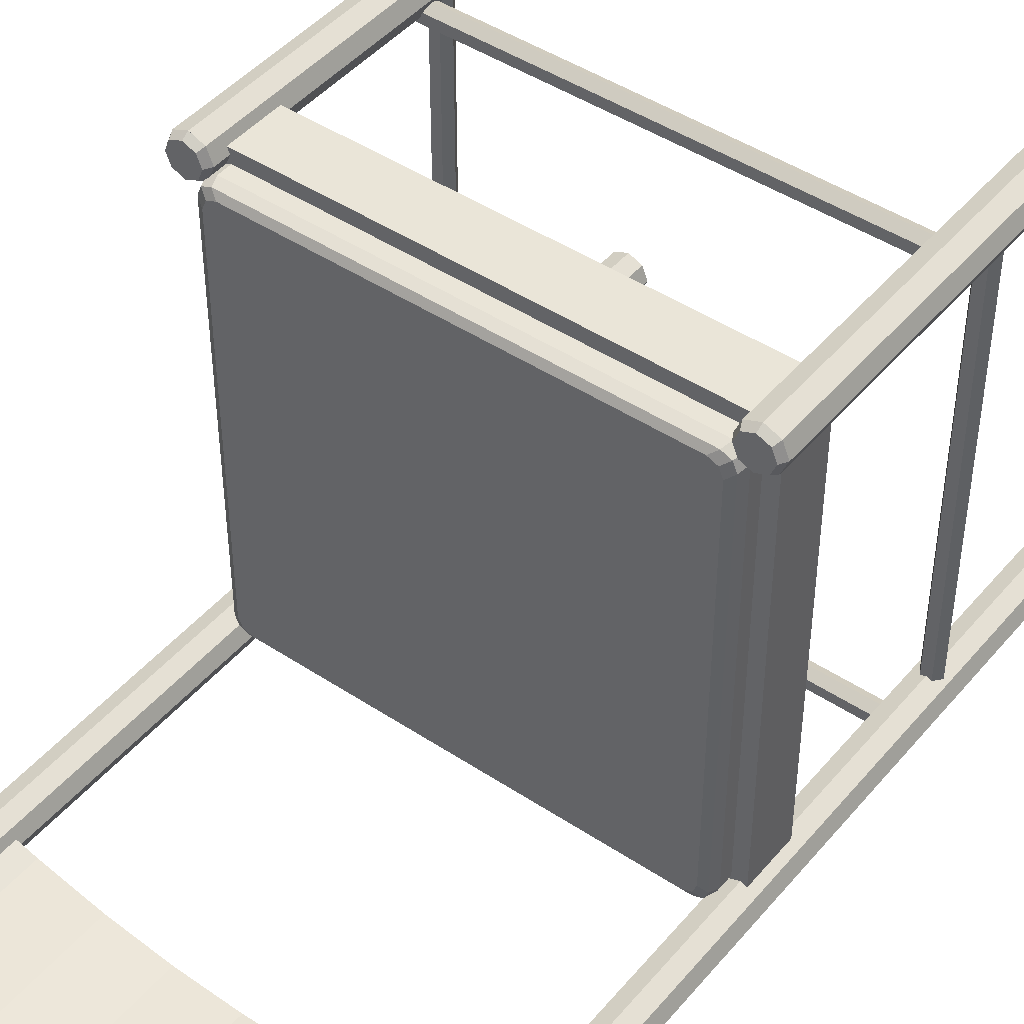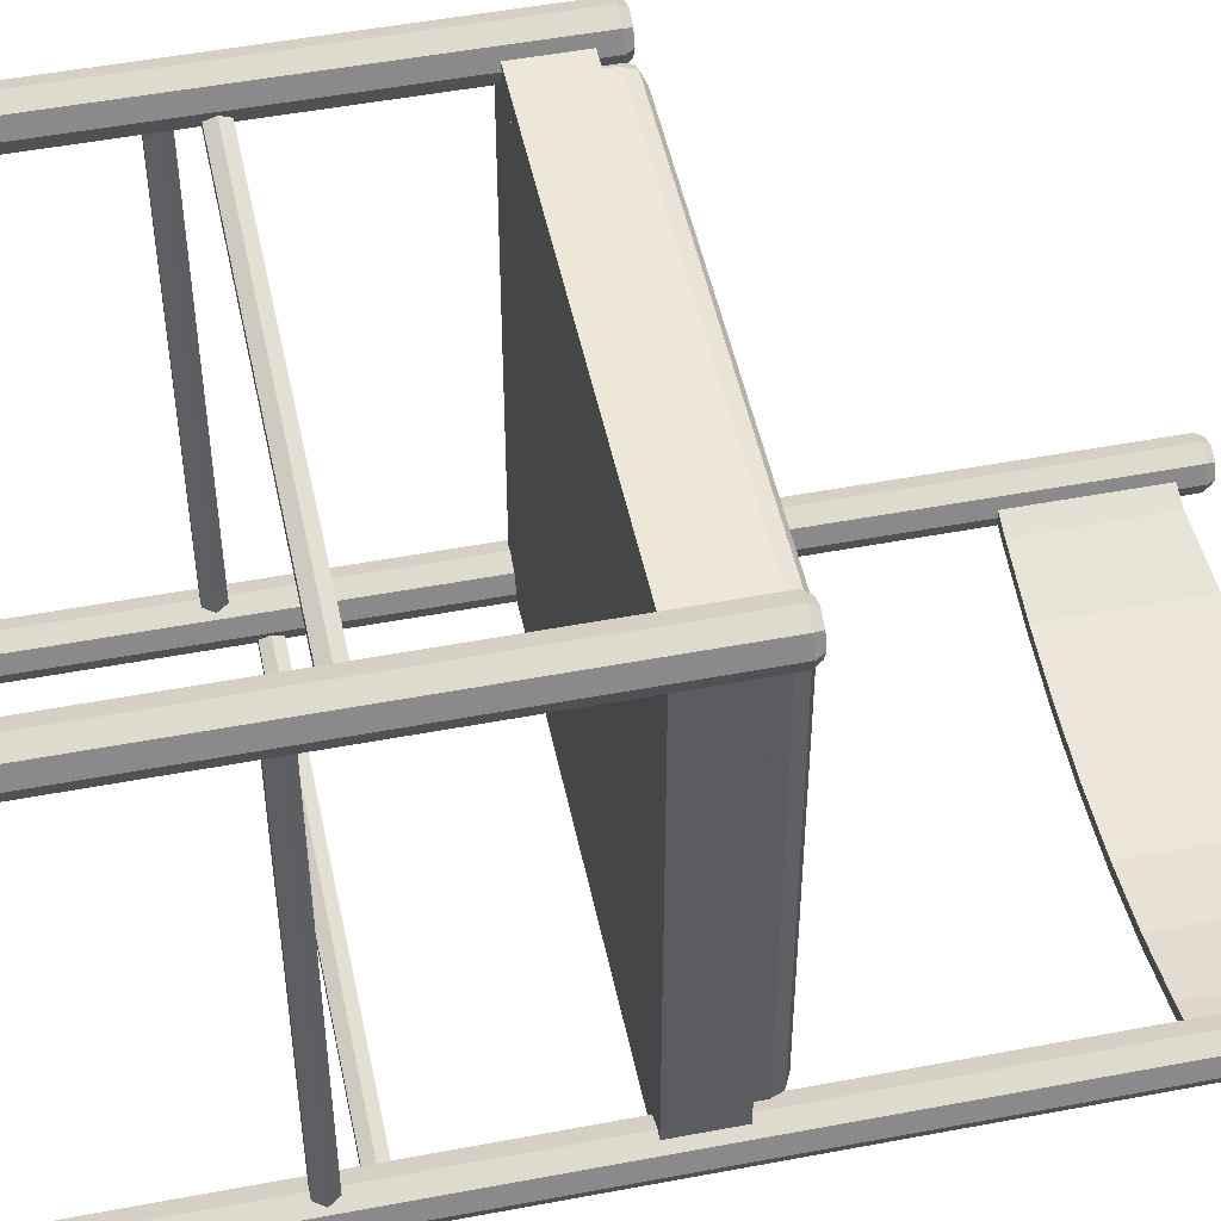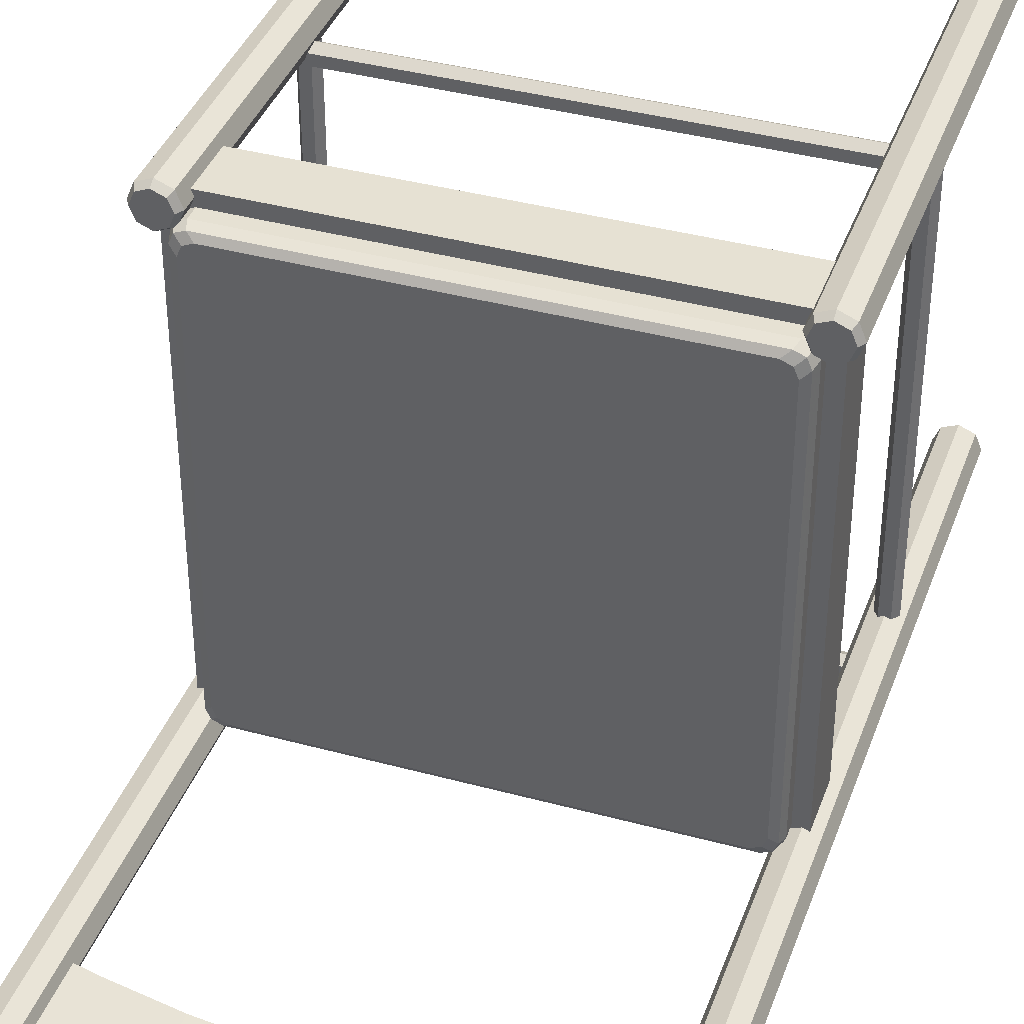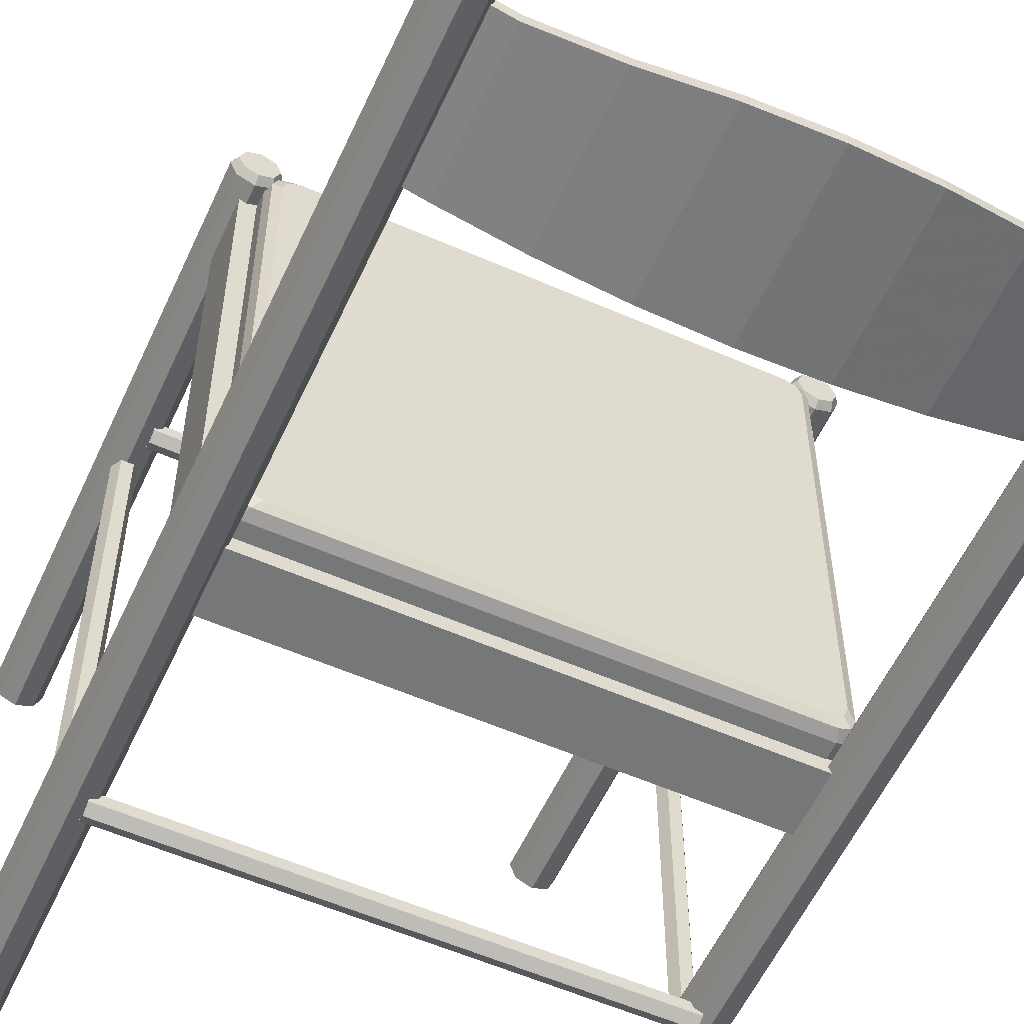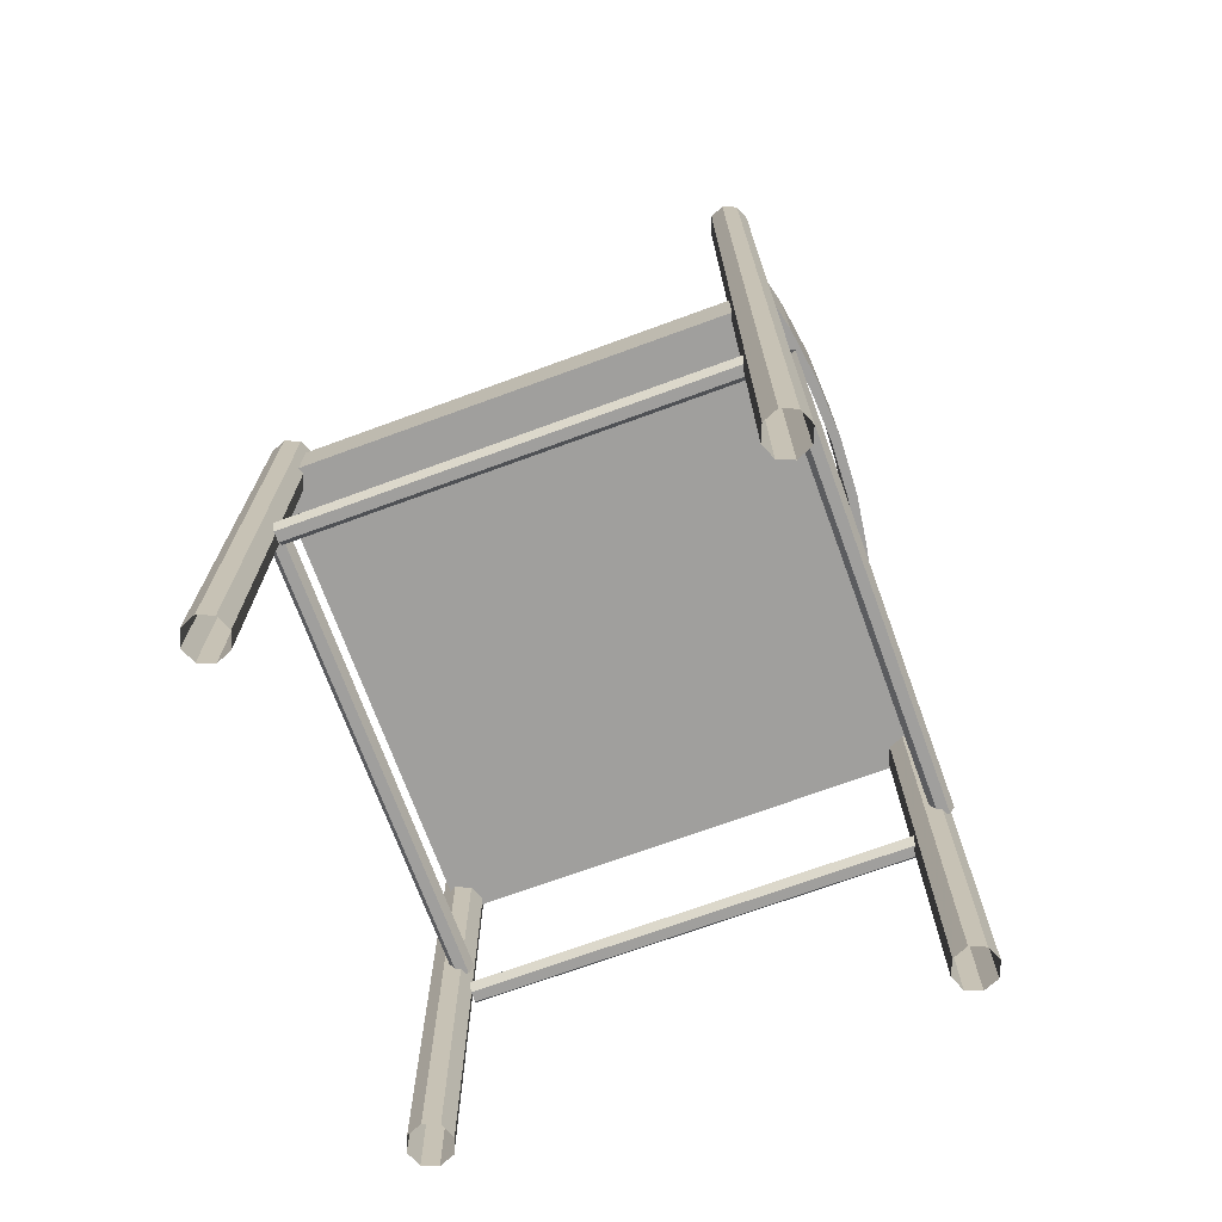
<metadata>
{"format":"obj","ext":"obj","renderer":"f3d","projection":"perspective","resolution":1024,"background":"white","views":[{"elev":45.3,"azim":-142.6,"up":"+Z"},{"elev":49.8,"azim":78.2,"up":"+Z"},{"elev":38.7,"azim":-161.1,"up":"+Z"},{"elev":-57.1,"azim":155.5,"up":"+Z"},{"elev":-71.4,"azim":110.1,"up":"+Y"}]}
</metadata>
<code>
v 0.2681 0.8582 -0.4292
v 0.3994 0.8417 -0.3974
v 0.4048 0.8417 -0.4184
v 0.2717 0.8582 -0.4506
v -1.484e-06 0.8843 -0.4548
v 0.1346 0.8776 -0.4484
v 0.1364 0.8776 -0.47
v -1.484e-06 0.8843 -0.4765
v -0.2681 0.8582 -0.4292
v -0.1346 0.8776 -0.4484
v -0.1364 0.8776 -0.47
v -0.2717 0.8582 -0.4506
v -0.3994 0.8417 -0.3974
v -0.4048 0.8417 -0.4184
v -0.4572 0.8417 -0.402
v -0.4512 0.8417 -0.3812
v 0.4512 0.8417 -0.3812
v 0.4572 0.8417 -0.402
v 0.2717 0.5809 -0.4506
v 0.4048 0.5809 -0.4184
v 0.3994 0.5809 -0.3974
v 0.2681 0.5809 -0.4292
v -1.484e-06 0.5809 -0.4765
v 0.1364 0.5809 -0.47
v 0.1346 0.5809 -0.4484
v -1.484e-06 0.5809 -0.4548
v -0.2717 0.5809 -0.4506
v -0.1364 0.5809 -0.47
v -0.1346 0.5809 -0.4484
v -0.2681 0.5809 -0.4292
v -0.4048 0.5809 -0.4184
v -0.3994 0.5809 -0.3974
v -0.4512 0.5809 -0.3812
v -0.4572 0.5809 -0.402
v 0.4572 0.5809 -0.402
v 0.4512 0.5809 -0.3812
v -0.4496 0.8875 -0.3649
v -0.437 0.8875 -0.3955
v -0.4496 0.8875 -0.4261
v -0.4802 0.8875 -0.3522
v -0.5108 0.8875 -0.3649
v -0.5235 0.8875 -0.3955
v -0.5108 0.8875 -0.4261
v -0.4802 0.8875 -0.4387
v -0.4802 -1.036 -0.4387
v -0.5108 -1.036 -0.4261
v -0.5235 -1.036 -0.3955
v -0.5108 -1.036 -0.3649
v -0.4802 -1.036 -0.3522
v -0.4496 -1.036 -0.3649
v -0.437 -1.036 -0.3955
v -0.4496 -1.036 -0.4261
v -0.4558 0.9019 -0.371
v -0.4456 0.9019 -0.3955
v -0.4558 0.9019 -0.4199
v -0.4802 0.9019 -0.3609
v -0.5047 0.9019 -0.371
v -0.5148 0.9019 -0.3955
v -0.5047 0.9019 -0.4199
v -0.4802 0.9019 -0.4301
v 0.4496 0.8875 -0.365
v 0.4801 0.8875 -0.3523
v 0.5107 0.8875 -0.365
v 0.4369 0.8875 -0.3956
v 0.4496 0.8875 -0.4262
v 0.4801 0.8875 -0.4388
v 0.5107 0.8875 -0.4262
v 0.5234 0.8875 -0.3956
v 0.5234 -1.036 -0.3956
v 0.5107 -1.036 -0.4262
v 0.4801 -1.036 -0.4388
v 0.4496 -1.036 -0.4262
v 0.4369 -1.036 -0.3956
v 0.4496 -1.036 -0.365
v 0.4801 -1.036 -0.3523
v 0.5107 -1.036 -0.365
v 0.4557 0.9019 -0.3711
v 0.4801 0.9019 -0.361
v 0.5046 0.9019 -0.3711
v 0.4455 0.9019 -0.3956
v 0.4557 0.9019 -0.4201
v 0.4801 0.9019 -0.4302
v 0.5046 0.9019 -0.4201
v 0.5147 0.9019 -0.3956
v 0.4492 -0.1083 -0.3646
v 0.4492 -0.1083 0.5339
v -0.4492 -0.1083 0.5339
v -0.4492 -0.1083 -0.3646
v -0.4492 -0.1083 0.5774
v 0.4492 -0.1083 0.5774
v 0.4492 0.00765 0.5774
v -0.4492 0.00765 0.5774
v -0.4492 0.00765 0.5339
v 0.4492 0.00765 0.5339
v 0.4492 0.00765 -0.3646
v 0.4927 -0.1083 0.5339
v 0.4927 -0.1083 -0.3646
v 0.4927 0.00765 -0.3646
v 0.4927 0.00765 0.5339
v -0.4492 0.00765 -0.3646
v -0.4927 -0.1083 -0.3646
v -0.4927 -0.1083 0.5339
v -0.4927 0.00765 0.5339
v -0.4927 0.00765 -0.3646
v 0.4493 -0.1083 -0.408
v -0.4492 -0.1083 -0.408
v -0.4492 0.00765 -0.408
v 0.4493 0.00765 -0.408
v -0.4492 -0.1083 -0.3646
v 0.4493 -0.1083 -0.3645
v 0.4493 0.00765 -0.3645
v -0.4492 0.00765 -0.3646
v 0.4496 0.04167 0.5342
v 0.437 0.04167 0.5648
v 0.4496 0.04167 0.5954
v 0.4802 0.04167 0.5216
v 0.5108 0.04167 0.5343
v 0.5235 0.04167 0.5648
v 0.5108 0.04167 0.5954
v 0.4802 0.04167 0.6081
v 0.4802 -1.036 0.6081
v 0.5108 -1.036 0.5954
v 0.5235 -1.036 0.5648
v 0.5108 -1.036 0.5343
v 0.4802 -1.036 0.5216
v 0.4496 -1.036 0.5342
v 0.437 -1.036 0.5648
v 0.4496 -1.036 0.5954
v 0.4558 0.05616 0.5404
v 0.4456 0.05616 0.5648
v 0.4557 0.05616 0.5893
v 0.4802 0.05616 0.5302
v 0.5047 0.05616 0.5404
v 0.5148 0.05616 0.5648
v 0.5047 0.05616 0.5893
v 0.4802 0.05616 0.5994
v -0.4496 0.04167 0.5343
v -0.4801 0.04167 0.5216
v -0.5107 0.04167 0.5343
v -0.4369 0.04167 0.5649
v -0.4496 0.04167 0.5955
v -0.4801 0.04167 0.6082
v -0.5107 0.04167 0.5955
v -0.5234 0.04167 0.5649
v -0.5234 -1.036 0.5649
v -0.5107 -1.036 0.5955
v -0.4801 -1.036 0.6082
v -0.4496 -1.036 0.5955
v -0.4369 -1.036 0.5649
v -0.4496 -1.036 0.5343
v -0.4801 -1.036 0.5216
v -0.5107 -1.036 0.5343
v -0.4557 0.05616 0.5404
v -0.4801 0.05616 0.5303
v -0.5046 0.05616 0.5404
v -0.4455 0.05616 0.5649
v -0.4557 0.05616 0.5894
v -0.4801 0.05616 0.5995
v -0.5046 0.05616 0.5894
v -0.5148 0.05616 0.5649
v -0.4556 0.0375 -0.371
v -0.4494 0.05799 -0.3656
v -0.4295 0.05799 -0.3739
v -0.4357 0.0375 -0.3792
v -0.4556 -0.02047 -0.371
v -0.4357 -0.02047 -0.3792
v 0.4556 0.0375 -0.371
v 0.4556 -0.02047 -0.371
v 0.4358 -0.02047 -0.3792
v 0.4358 0.0375 -0.3792
v 0.4295 0.05799 -0.3738
v 0.4494 0.05799 -0.3656
v 0.4576 0.05799 -0.3458
v 0.4639 0.0375 -0.3511
v 0.4639 -0.02047 -0.3511
v 0.4556 0.0375 0.5403
v 0.4556 -0.02047 0.5403
v 0.4639 -0.02047 0.5204
v 0.4639 0.0375 0.5204
v 0.4576 0.05799 0.5151
v 0.4494 0.05799 0.5349
v 0.4295 0.05799 0.5432
v 0.4358 0.0375 0.5485
v 0.4358 -0.02047 0.5485
v -0.4556 0.0375 0.5403
v -0.4556 -0.02047 0.5403
v -0.4357 -0.02047 0.5485
v -0.4357 0.0375 0.5485
v -0.4295 0.05799 0.5432
v -0.4494 0.05799 0.535
v -0.4576 0.05799 0.5151
v -0.4639 0.0375 0.5204
v -0.4639 -0.02047 0.5204
v -0.4639 -0.02047 -0.3511
v -0.4639 0.0375 -0.3511
v -0.4576 0.05799 -0.3458
v -0.4343 0.06648 -0.3527
v -0.4144 0.06648 -0.361
v 0.4144 0.06648 -0.361
v 0.4342 0.06648 -0.3527
v 0.4425 0.06648 -0.3329
v 0.4425 0.06648 0.5022
v 0.4343 0.06648 0.522
v 0.4144 0.06648 0.5303
v -0.4144 0.06648 0.5303
v -0.4342 0.06648 0.5221
v -0.4425 0.06648 0.5022
v -0.4425 0.06648 -0.3329
v 1.075e-05 0.06648 0.08467
v 0.4627 -0.469 -0.4151
v 0.4627 -0.4503 -0.4043
v -0.4627 -0.4503 -0.4043
v -0.4627 -0.4691 -0.4151
v 0.4627 -0.469 -0.4367
v -0.4627 -0.4691 -0.4367
v 0.4627 -0.4503 -0.4475
v -0.4627 -0.4503 -0.4475
v 0.4626 -0.4316 -0.4367
v -0.4627 -0.4316 -0.4367
v 0.4626 -0.4316 -0.4151
v -0.4627 -0.4316 -0.4151
v 0.4626 -0.4503 0.5126
v 0.4626 -0.469 0.5235
v -0.4627 -0.4691 0.5235
v -0.4627 -0.4503 0.5126
v 0.4626 -0.469 0.5451
v -0.4627 -0.4691 0.5451
v 0.4626 -0.4503 0.5559
v -0.4627 -0.4503 0.5559
v 0.4626 -0.4316 0.5451
v -0.4627 -0.4316 0.5451
v 0.4626 -0.4316 0.5235
v -0.4627 -0.4316 0.5235
v 0.4693 -0.5393 0.5168
v 0.4585 -0.5206 0.5168
v 0.4584 -0.5206 -0.4085
v 0.4693 -0.5394 -0.4085
v 0.4909 -0.5393 0.5168
v 0.4909 -0.5394 -0.4085
v 0.5017 -0.5206 0.5168
v 0.5017 -0.5206 -0.4085
v 0.4909 -0.5019 0.5168
v 0.4909 -0.5019 -0.4085
v 0.4693 -0.5019 0.5168
v 0.4693 -0.5019 -0.4085
v -0.4584 -0.5206 0.5168
v -0.4693 -0.5393 0.5168
v -0.4693 -0.5394 -0.4085
v -0.4585 -0.5206 -0.4085
v -0.4909 -0.5393 0.5168
v -0.4909 -0.5394 -0.4085
v -0.5017 -0.5206 0.5168
v -0.5017 -0.5206 -0.4085
v -0.4909 -0.5019 0.5168
v -0.4909 -0.5019 -0.4085
v -0.4693 -0.5019 0.5168
v -0.4693 -0.5019 -0.4085
f 1 2 3
f 4 1 3
f 5 6 7
f 8 5 7
f 9 10 11
f 12 9 11
f 13 9 12
f 14 13 12
f 14 15 16
f 13 14 16
f 10 5 8
f 11 10 8
f 6 1 4
f 7 6 4
f 2 17 18
f 3 2 18
f 19 20 21
f 22 19 21
f 23 24 25
f 26 23 25
f 27 28 29
f 30 27 29
f 31 27 30
f 32 31 30
f 32 33 34
f 31 32 34
f 28 23 26
f 29 28 26
f 24 19 22
f 25 24 22
f 20 35 36
f 21 20 36
f 4 3 20
f 19 4 20
f 8 7 24
f 23 8 24
f 12 11 28
f 27 12 28
f 14 12 27
f 31 14 27
f 31 34 15
f 14 31 15
f 11 8 23
f 28 11 23
f 7 4 19
f 24 7 19
f 3 18 35
f 20 3 35
f 22 21 2
f 1 22 2
f 26 25 6
f 5 26 6
f 30 29 10
f 9 30 10
f 32 30 9
f 13 32 9
f 13 16 33
f 32 13 33
f 29 26 5
f 10 29 5
f 25 22 1
f 6 25 1
f 21 36 17
f 2 21 17
f 37 38 39
f 40 37 39
f 41 40 39
f 42 41 39
f 43 42 39
f 44 43 39
f 43 44 45
f 46 43 45
f 42 43 46
f 47 42 46
f 41 42 47
f 48 41 47
f 40 41 48
f 49 40 48
f 37 40 49
f 50 37 49
f 38 37 50
f 51 38 50
f 39 38 51
f 52 39 51
f 44 39 52
f 45 44 52
f 53 54 55
f 56 53 55
f 57 56 55
f 58 57 55
f 59 58 55
f 60 59 55
f 55 54 38
f 39 55 38
f 54 53 37
f 38 54 37
f 53 56 40
f 37 53 40
f 56 57 41
f 40 56 41
f 57 58 42
f 41 57 42
f 58 59 43
f 42 58 43
f 59 60 44
f 43 59 44
f 60 55 39
f 44 60 39
f 61 62 63
f 64 61 63
f 65 64 63
f 66 65 63
f 67 66 63
f 68 67 63
f 67 68 69
f 70 67 69
f 66 67 70
f 71 66 70
f 65 66 71
f 72 65 71
f 64 65 72
f 73 64 72
f 61 64 73
f 74 61 73
f 62 61 74
f 75 62 74
f 63 62 75
f 76 63 75
f 68 63 76
f 69 68 76
f 77 78 79
f 80 77 79
f 81 80 79
f 82 81 79
f 83 82 79
f 84 83 79
f 79 78 62
f 63 79 62
f 78 77 61
f 62 78 61
f 77 80 64
f 61 77 64
f 80 81 65
f 64 80 65
f 81 82 66
f 65 81 66
f 82 83 67
f 66 82 67
f 83 84 68
f 67 83 68
f 84 79 63
f 68 84 63
f 85 86 87
f 88 85 87
f 89 90 91
f 92 89 91
f 86 87 93
f 94 86 93
f 87 89 92
f 93 87 92
f 92 91 94
f 93 92 94
f 90 86 94
f 91 90 94
f 87 86 90
f 89 87 90
f 85 86 94
f 95 85 94
f 96 97 98
f 99 96 98
f 97 85 95
f 98 97 95
f 95 94 99
f 98 95 99
f 86 96 99
f 94 86 99
f 97 96 86
f 85 97 86
f 87 88 100
f 93 87 100
f 101 102 103
f 104 101 103
f 88 101 104
f 100 88 104
f 93 100 104
f 103 93 104
f 102 87 93
f 103 102 93
f 102 101 88
f 87 102 88
f 89 90 91
f 92 89 91
f 86 87 93
f 94 86 93
f 87 89 92
f 93 87 92
f 92 91 94
f 93 92 94
f 90 86 94
f 91 90 94
f 87 86 90
f 89 87 90
f 105 106 107
f 108 105 107
f 109 110 111
f 112 109 111
f 106 109 112
f 107 106 112
f 108 107 112
f 111 108 112
f 110 105 108
f 111 110 108
f 110 109 106
f 105 110 106
f 113 114 115
f 116 113 115
f 117 116 115
f 118 117 115
f 119 118 115
f 120 119 115
f 119 120 121
f 122 119 121
f 118 119 122
f 123 118 122
f 117 118 123
f 124 117 123
f 116 117 124
f 125 116 124
f 113 116 125
f 126 113 125
f 114 113 126
f 127 114 126
f 115 114 127
f 128 115 127
f 120 115 128
f 121 120 128
f 129 130 131
f 132 129 131
f 133 132 131
f 134 133 131
f 135 134 131
f 136 135 131
f 131 130 114
f 115 131 114
f 130 129 113
f 114 130 113
f 129 132 116
f 113 129 116
f 132 133 117
f 116 132 117
f 133 134 118
f 117 133 118
f 134 135 119
f 118 134 119
f 135 136 120
f 119 135 120
f 136 131 115
f 120 136 115
f 137 138 139
f 140 137 139
f 141 140 139
f 142 141 139
f 143 142 139
f 144 143 139
f 143 144 145
f 146 143 145
f 142 143 146
f 147 142 146
f 141 142 147
f 148 141 147
f 140 141 148
f 149 140 148
f 137 140 149
f 150 137 149
f 138 137 150
f 151 138 150
f 139 138 151
f 152 139 151
f 144 139 152
f 145 144 152
f 153 154 155
f 156 153 155
f 157 156 155
f 158 157 155
f 159 158 155
f 160 159 155
f 155 154 138
f 139 155 138
f 154 153 137
f 138 154 137
f 153 156 140
f 137 153 140
f 156 157 141
f 140 156 141
f 157 158 142
f 141 157 142
f 158 159 143
f 142 158 143
f 159 160 144
f 143 159 144
f 160 155 139
f 144 160 139
f 161 162 163
f 164 161 163
f 165 161 164
f 166 165 164
f 167 168 169
f 170 167 169
f 171 172 167
f 170 171 167
f 172 173 174
f 167 172 174
f 168 167 174
f 175 168 174
f 176 177 178
f 179 176 178
f 180 181 176
f 179 180 176
f 181 182 183
f 176 181 183
f 177 176 183
f 184 177 183
f 185 186 187
f 188 185 187
f 189 190 185
f 188 189 185
f 190 191 192
f 185 190 192
f 186 185 192
f 193 186 192
f 161 165 194
f 195 161 194
f 195 196 162
f 161 195 162
f 162 197 198
f 163 162 198
f 199 200 172
f 171 199 172
f 200 201 173
f 172 200 173
f 202 203 181
f 180 202 181
f 203 204 182
f 181 203 182
f 205 206 190
f 189 205 190
f 206 207 191
f 190 206 191
f 196 208 197
f 162 196 197
f 205 189 182
f 204 205 182
f 189 188 183
f 182 189 183
f 188 187 184
f 183 188 184
f 163 198 199
f 171 163 199
f 164 163 171
f 170 164 171
f 166 164 170
f 169 166 170
f 173 201 202
f 180 173 202
f 174 173 180
f 179 174 180
f 175 174 179
f 178 175 179
f 208 196 191
f 207 208 191
f 196 195 192
f 191 196 192
f 195 194 193
f 192 195 193
f 206 205 209
f 207 206 209
f 208 207 209
f 197 208 209
f 198 197 209
f 199 198 209
f 200 199 209
f 201 200 209
f 202 201 209
f 203 202 209
f 204 203 209
f 205 204 209
f 210 211 212
f 213 210 212
f 214 210 213
f 215 214 213
f 216 214 215
f 217 216 215
f 218 216 217
f 219 218 217
f 220 218 219
f 221 220 219
f 211 220 221
f 212 211 221
f 222 223 224
f 225 222 224
f 223 226 227
f 224 223 227
f 226 228 229
f 227 226 229
f 228 230 231
f 229 228 231
f 230 232 233
f 231 230 233
f 232 222 225
f 233 232 225
f 234 235 236
f 237 234 236
f 238 234 237
f 239 238 237
f 240 238 239
f 241 240 239
f 242 240 241
f 243 242 241
f 244 242 243
f 245 244 243
f 235 244 245
f 236 235 245
f 246 247 248
f 249 246 248
f 247 250 251
f 248 247 251
f 250 252 253
f 251 250 253
f 252 254 255
f 253 252 255
f 254 256 257
f 255 254 257
f 256 246 249
f 257 256 249
f 35 18 17
f 17 36 35
f 33 16 15
f 15 34 33

</code>
